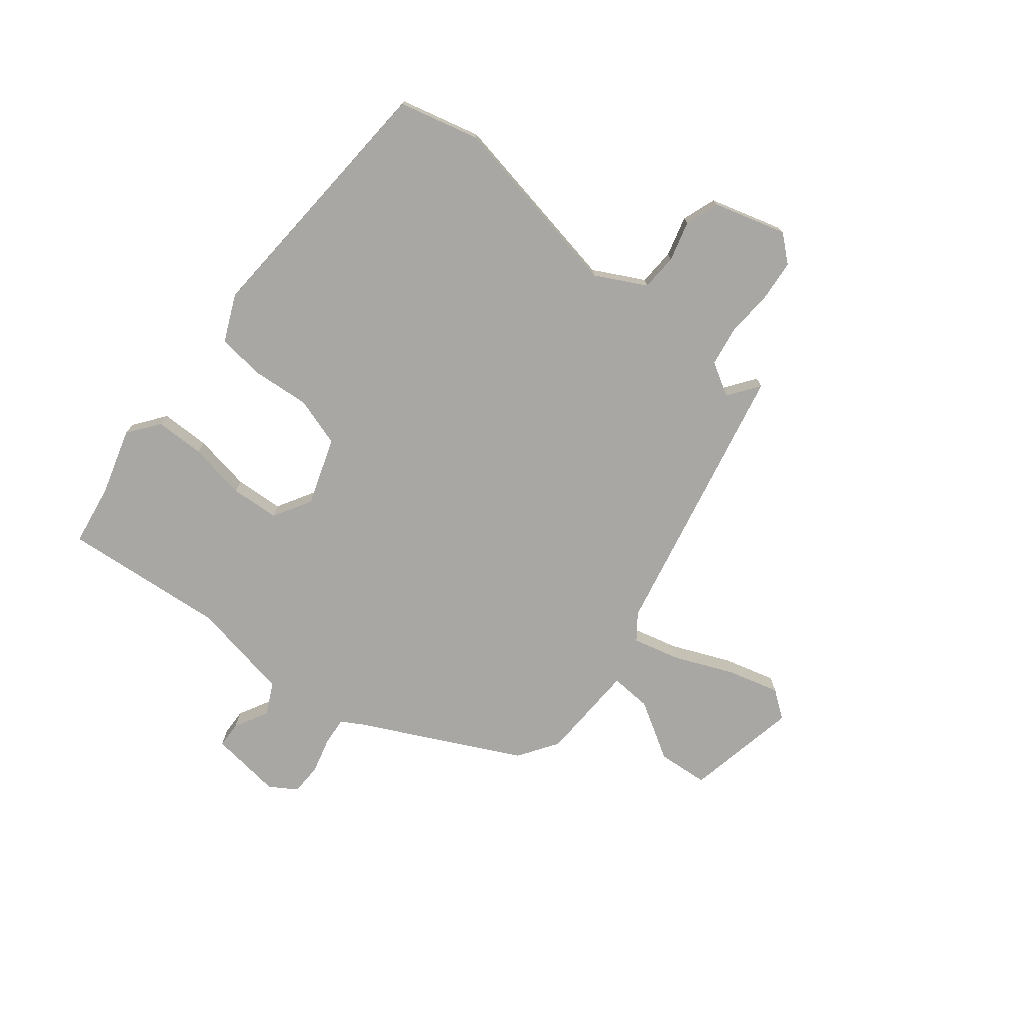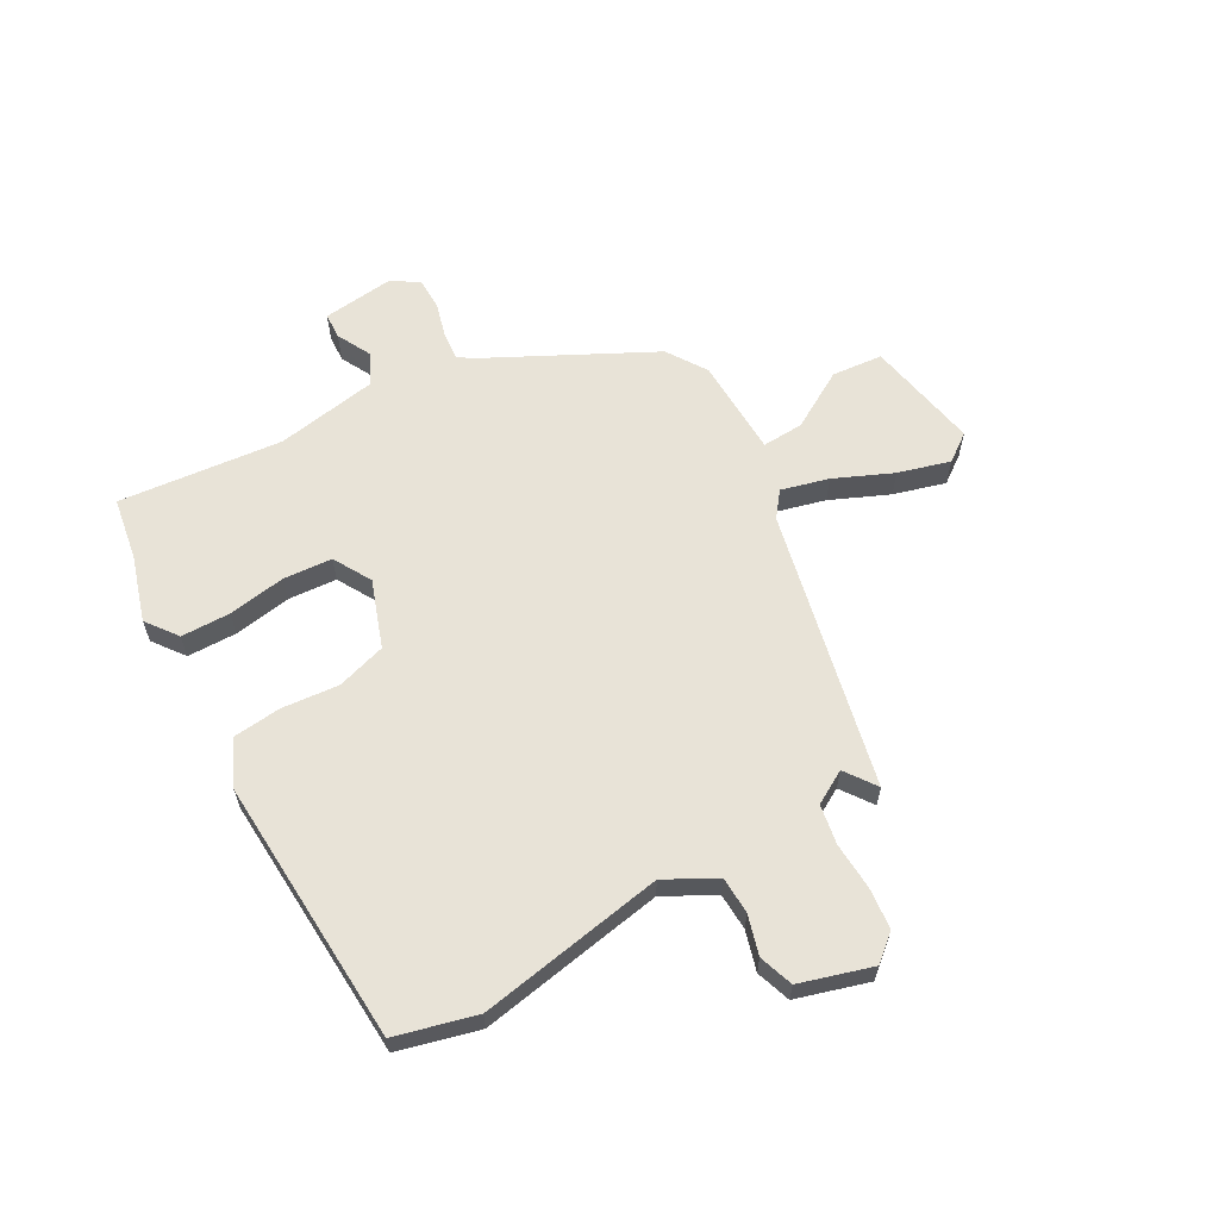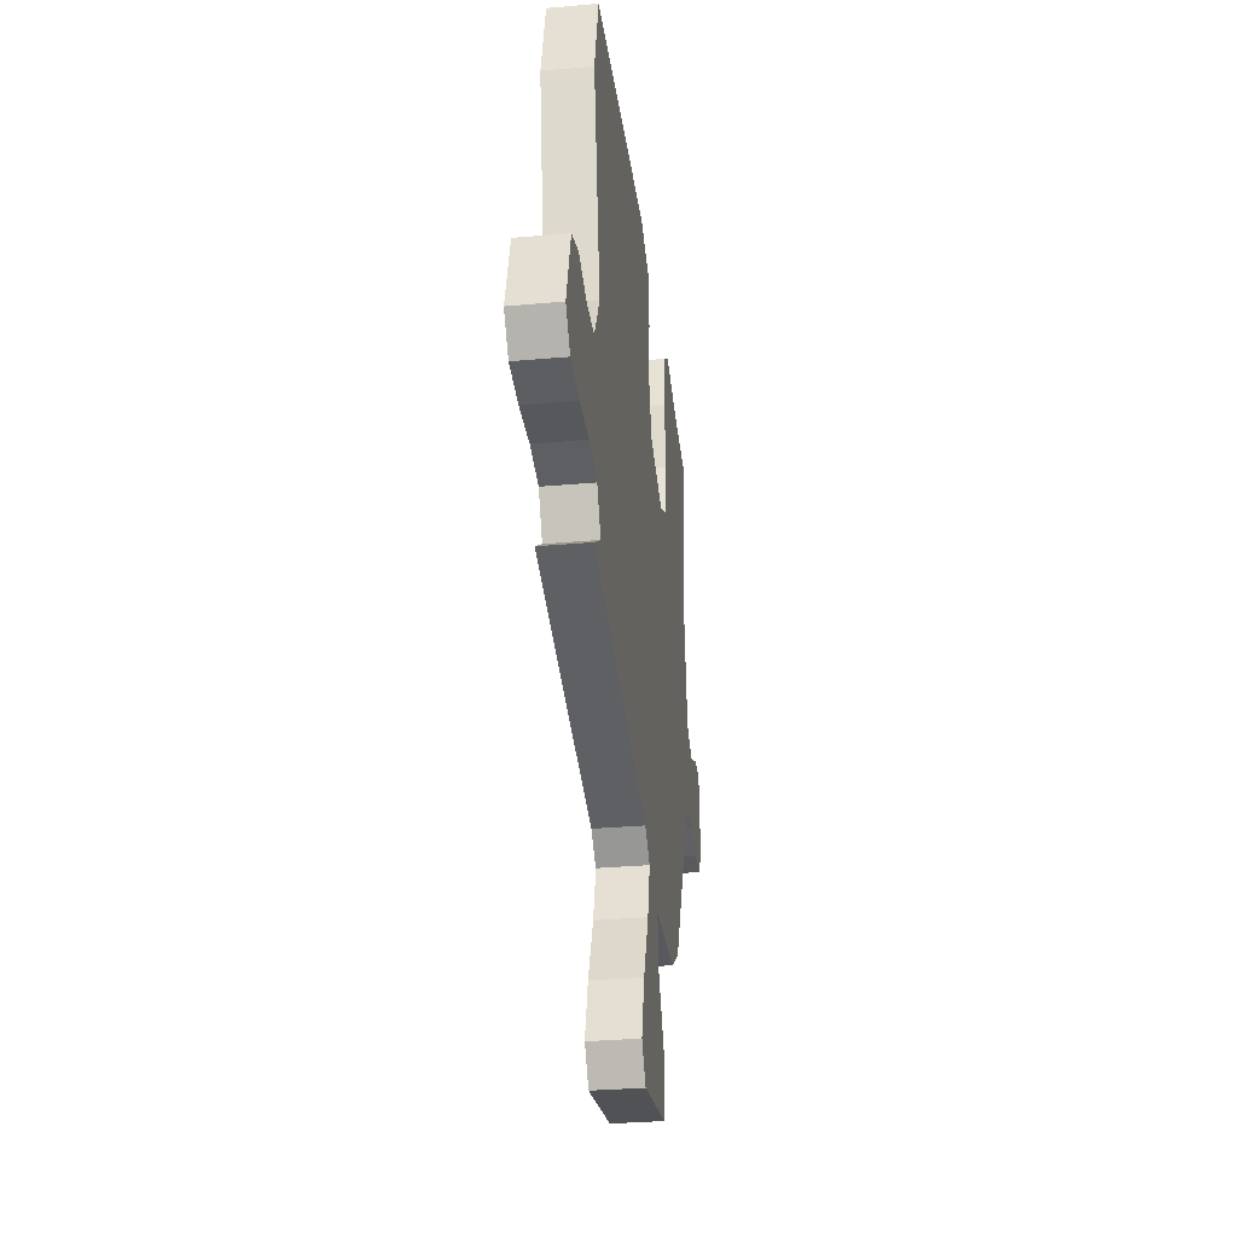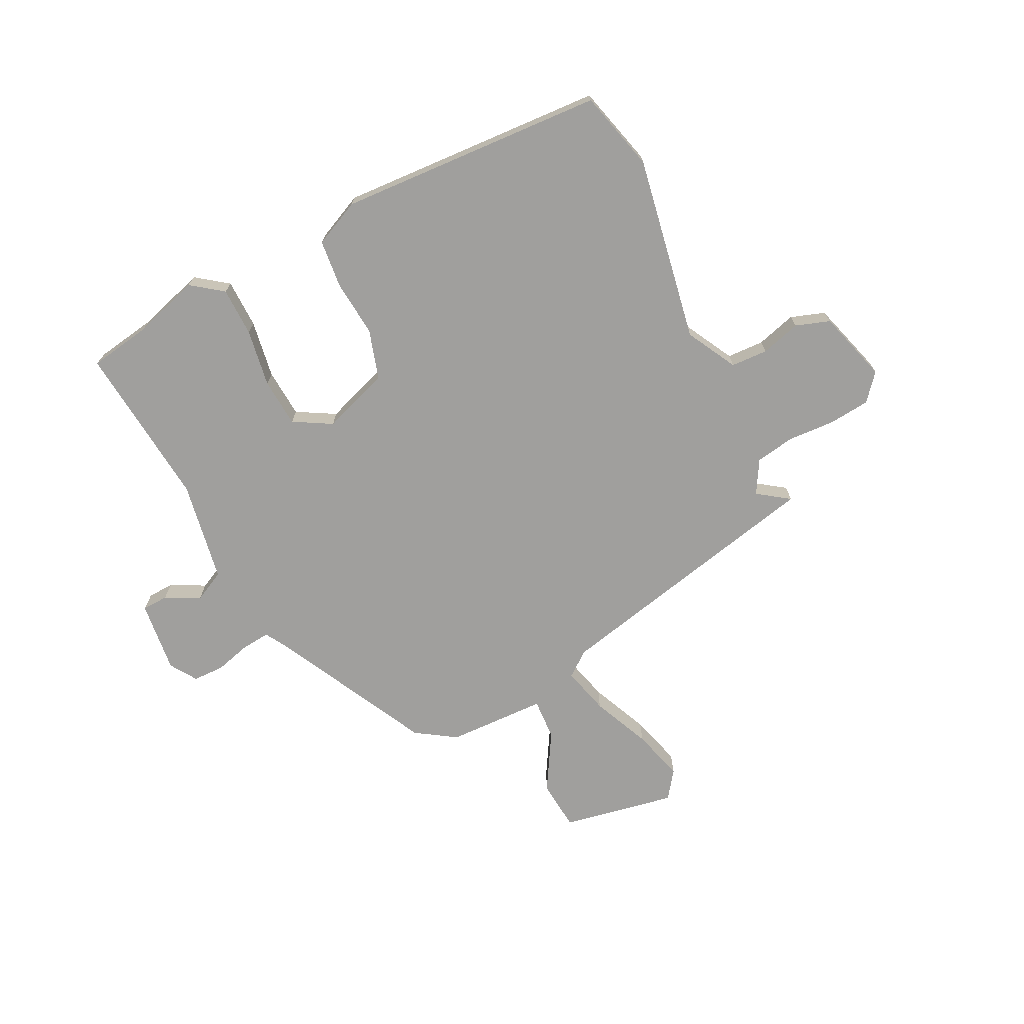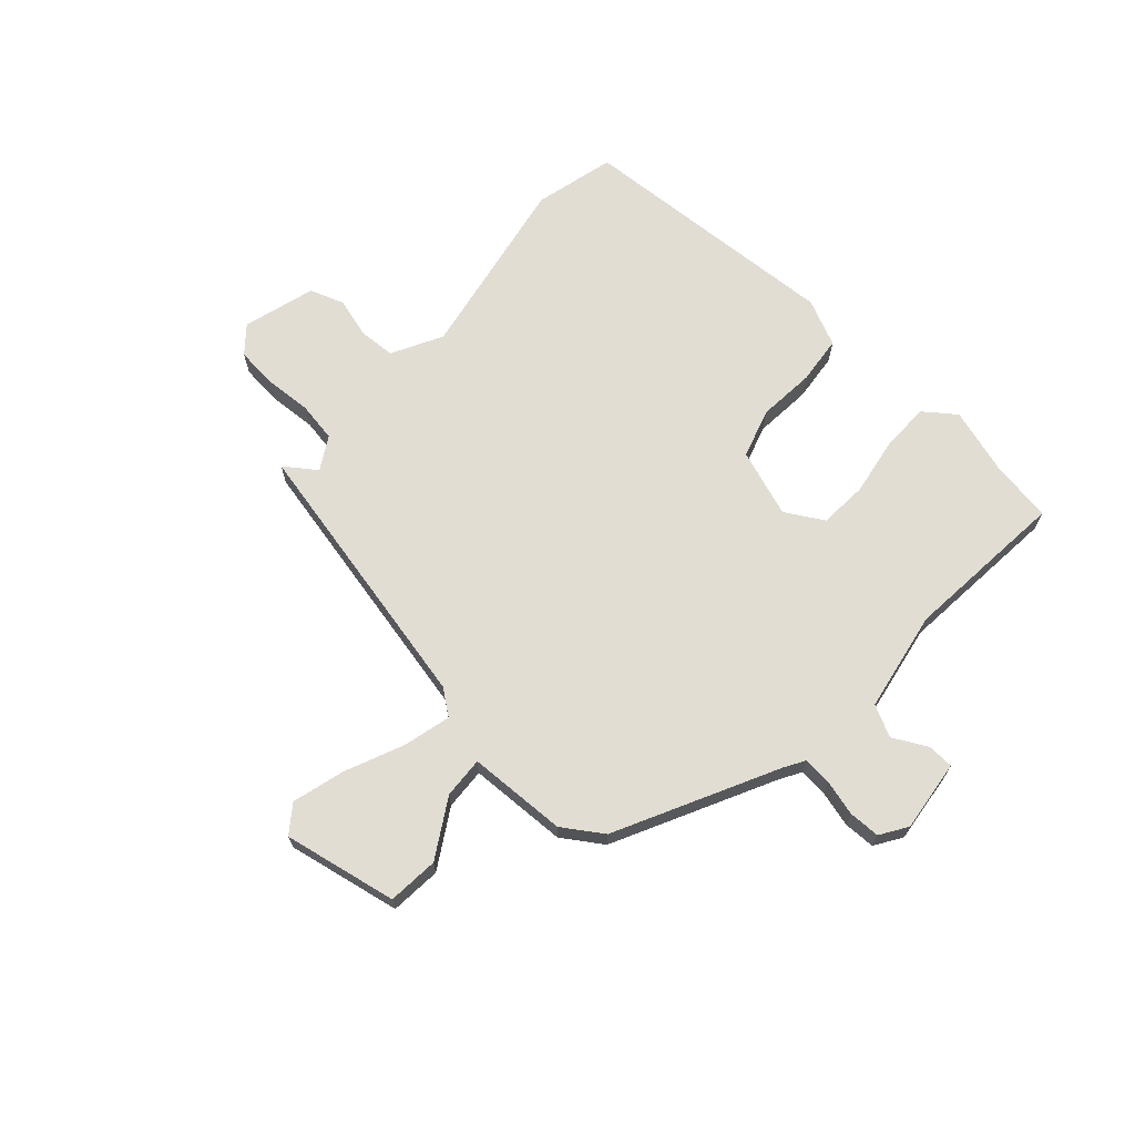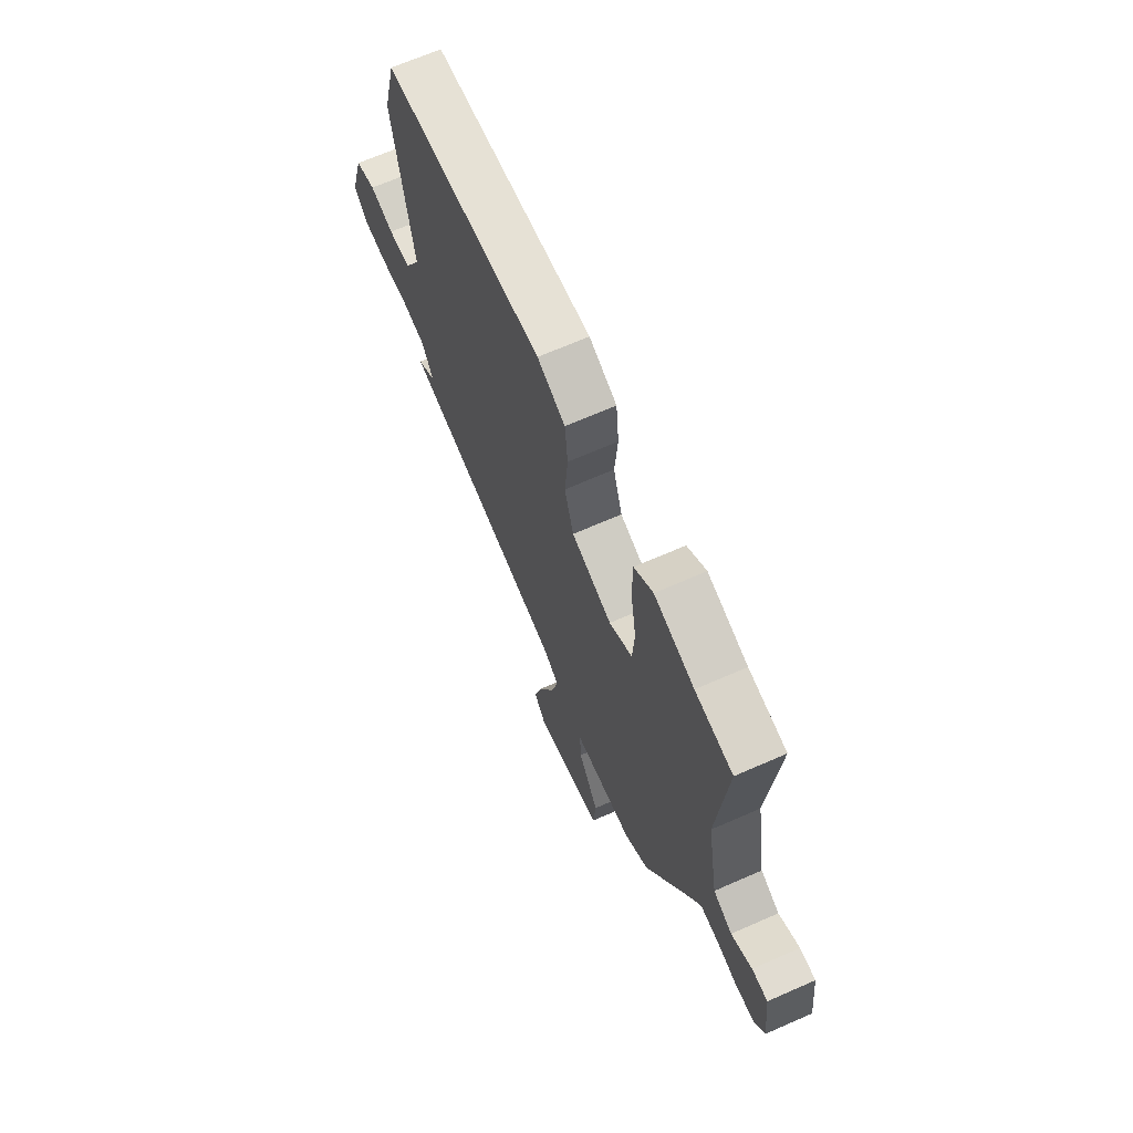
<metadata>
{"format":"obj","ext":"obj","renderer":"f3d","projection":"perspective","resolution":1024,"background":"white","views":[{"elev":-74.7,"azim":51.1,"up":"+Y"},{"elev":61.6,"azim":60.8,"up":"+Y"},{"elev":-31.9,"azim":97.2,"up":"+Z"},{"elev":-71.4,"azim":26.6,"up":"+Y"},{"elev":68.3,"azim":-138.0,"up":"+Y"},{"elev":67.2,"azim":-113.8,"up":"+Z"}]}
</metadata>
<code>
v -0.554 0.07 0.491
v -0.443 0.07 0.509
v -0.325 0.07 0.545
v -0.269 0.07 0.503
v -0.268 0.07 0.415
v -0.285 0.07 0.312
v -0.279 0.07 0.225
v -0.211 0.07 0.186
v -0.091 0.07 0.228
v -0.064 0.07 0.316
v -0.073 0.07 0.418
v -0.064 0.07 0.504
v 0.019 0.07 0.542
v 0.496 0.07 0.515
v 0.533 0.07 0.371
v 0.473 0.07 0.039
v 0.521 0.07 -0.051
v 0.587 0.07 -0.054
v 0.658 0.07 -0.034
v 0.719 0.07 -0.055
v 0.757 0.07 -0.184
v 0.717 0.07 -0.231
v 0.643 0.07 -0.238
v 0.559 0.07 -0.233
v 0.488 0.07 -0.245
v 0.454 0.07 -0.304
v 0.51 0.07 -0.344
v 0.012 0.07 -0.453
v -0.033 0.07 -0.487
v -0.011 0.07 -0.572
v 0.034 0.07 -0.676
v 0.06 0.07 -0.769
v 0.024 0.07 -0.818
v -0.179 0.07 -0.779
v -0.187 0.07 -0.688
v -0.126 0.07 -0.585
v -0.122 0.07 -0.511
v -0.299 0.07 -0.505
v -0.37 0.07 -0.458
v -0.513 0.07 -0.174
v -0.535 0.07 -0.137
v -0.586 0.07 -0.142
v -0.65 0.07 -0.159
v -0.706 0.07 -0.158
v -0.737 0.07 -0.11
v -0.722 0.07 0.019
v -0.675 0.07 0.021
v -0.614 0.07 -0.011
v -0.558 0.07 0.017
v -0.526 0.07 0.198
v -0.554 0 0.491
v -0.443 0 0.509
v -0.325 0 0.545
v -0.269 0 0.503
v -0.268 0 0.415
v -0.285 0 0.312
v -0.279 0 0.225
v -0.211 0 0.186
v -0.091 0 0.228
v -0.064 0 0.316
v -0.073 0 0.418
v -0.064 0 0.504
v 0.019 0 0.542
v 0.496 0 0.515
v 0.533 0 0.371
v 0.473 0 0.039
v 0.521 0 -0.051
v 0.587 0 -0.054
v 0.658 0 -0.034
v 0.719 0 -0.055
v 0.757 0 -0.184
v 0.717 0 -0.231
v 0.643 0 -0.238
v 0.559 0 -0.233
v 0.488 0 -0.245
v 0.454 0 -0.304
v 0.51 0 -0.344
v 0.012 0 -0.453
v -0.033 0 -0.487
v -0.011 0 -0.572
v 0.034 0 -0.676
v 0.06 0 -0.769
v 0.024 0 -0.818
v -0.179 0 -0.779
v -0.187 0 -0.688
v -0.126 0 -0.585
v -0.122 0 -0.511
v -0.299 0 -0.505
v -0.37 0 -0.458
v -0.513 0 -0.174
v -0.535 0 -0.137
v -0.586 0 -0.142
v -0.65 0 -0.159
v -0.706 0 -0.158
v -0.737 0 -0.11
v -0.722 0 0.019
v -0.675 0 0.021
v -0.614 0 -0.011
v -0.558 0 0.017
v -0.526 0 0.198
f 45 46 47 48
f 45 48 49
f 42 43 44 45
f 41 42 45 49
f 40 41 49 50
f 37 38 39 40
f 33 34 35 36
f 33 36 37
f 30 31 32 33
f 29 30 33 37
f 28 29 37 40
f 26 27 28 40
f 21 22 23 24
f 21 24 25
f 18 19 20 21
f 17 18 21 25
f 16 17 25 26
f 14 15 16
f 10 11 12 13
f 9 10 13 14
f 3 4 5 6
f 2 3 6 7
f 50 1 2 7
f 40 50 7 8
f 26 40 8 9
f 9 14 16 26
f 98 97 96 95
f 99 98 95
f 95 94 93 92
f 99 95 92 91
f 100 99 91 90
f 90 89 88 87
f 86 85 84 83
f 87 86 83
f 83 82 81 80
f 87 83 80 79
f 90 87 79 78
f 90 78 77 76
f 74 73 72 71
f 75 74 71
f 71 70 69 68
f 75 71 68 67
f 76 75 67 66
f 66 65 64
f 63 62 61 60
f 64 63 60 59
f 56 55 54 53
f 57 56 53 52
f 57 52 51 100
f 58 57 100 90
f 59 58 90 76
f 76 66 64 59
f 1 51 52 2
f 2 52 53 3
f 3 53 54 4
f 4 54 55 5
f 5 55 56 6
f 6 56 57 7
f 7 57 58 8
f 8 58 59 9
f 9 59 60 10
f 10 60 61 11
f 11 61 62 12
f 12 62 63 13
f 13 63 64 14
f 14 64 65 15
f 15 65 66 16
f 16 66 67 17
f 17 67 68 18
f 18 68 69 19
f 19 69 70 20
f 20 70 71 21
f 21 71 72 22
f 22 72 73 23
f 23 73 74 24
f 24 74 75 25
f 25 75 76 26
f 26 76 77 27
f 27 77 78 28
f 28 78 79 29
f 29 79 80 30
f 30 80 81 31
f 31 81 82 32
f 32 82 83 33
f 33 83 84 34
f 34 84 85 35
f 35 85 86 36
f 36 86 87 37
f 37 87 88 38
f 38 88 89 39
f 39 89 90 40
f 40 90 91 41
f 41 91 92 42
f 42 92 93 43
f 43 93 94 44
f 44 94 95 45
f 45 95 96 46
f 46 96 97 47
f 47 97 98 48
f 48 98 99 49
f 49 99 100 50
f 50 100 51 1

</code>
